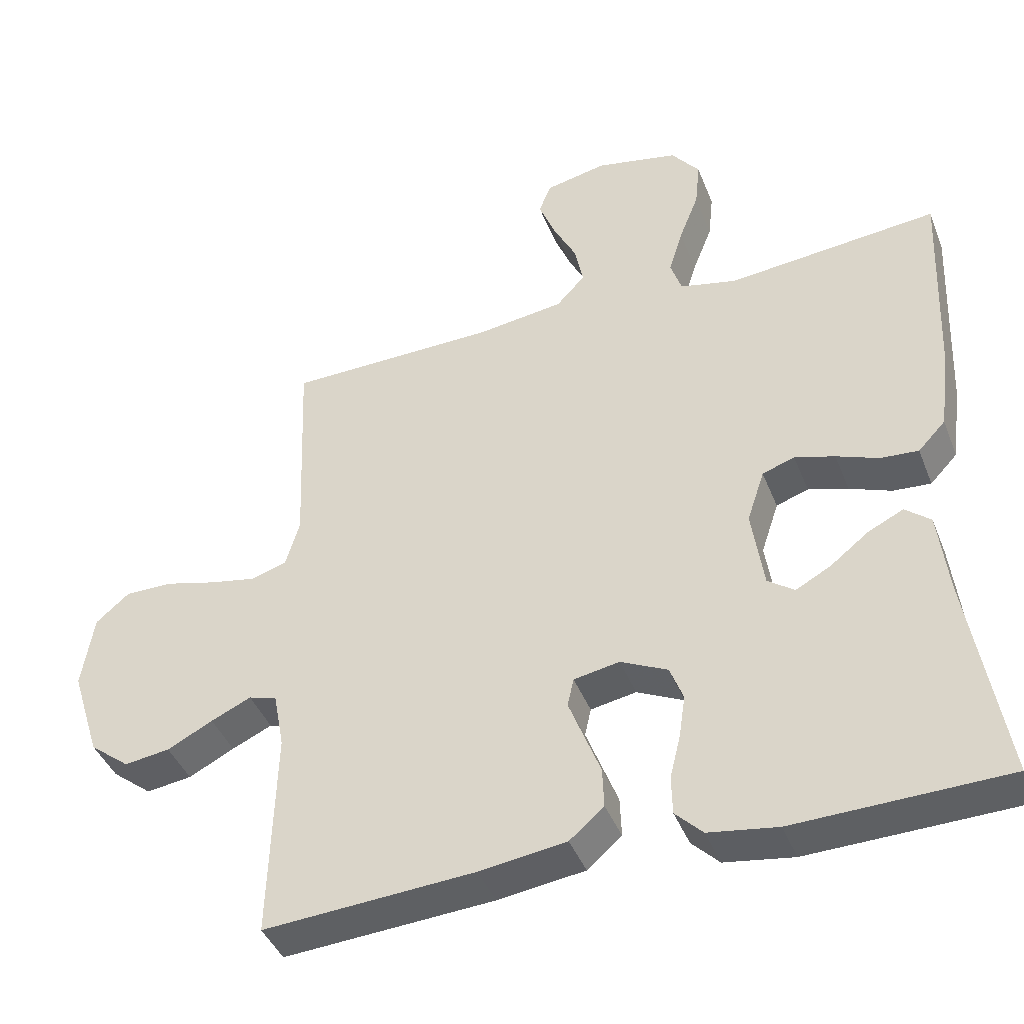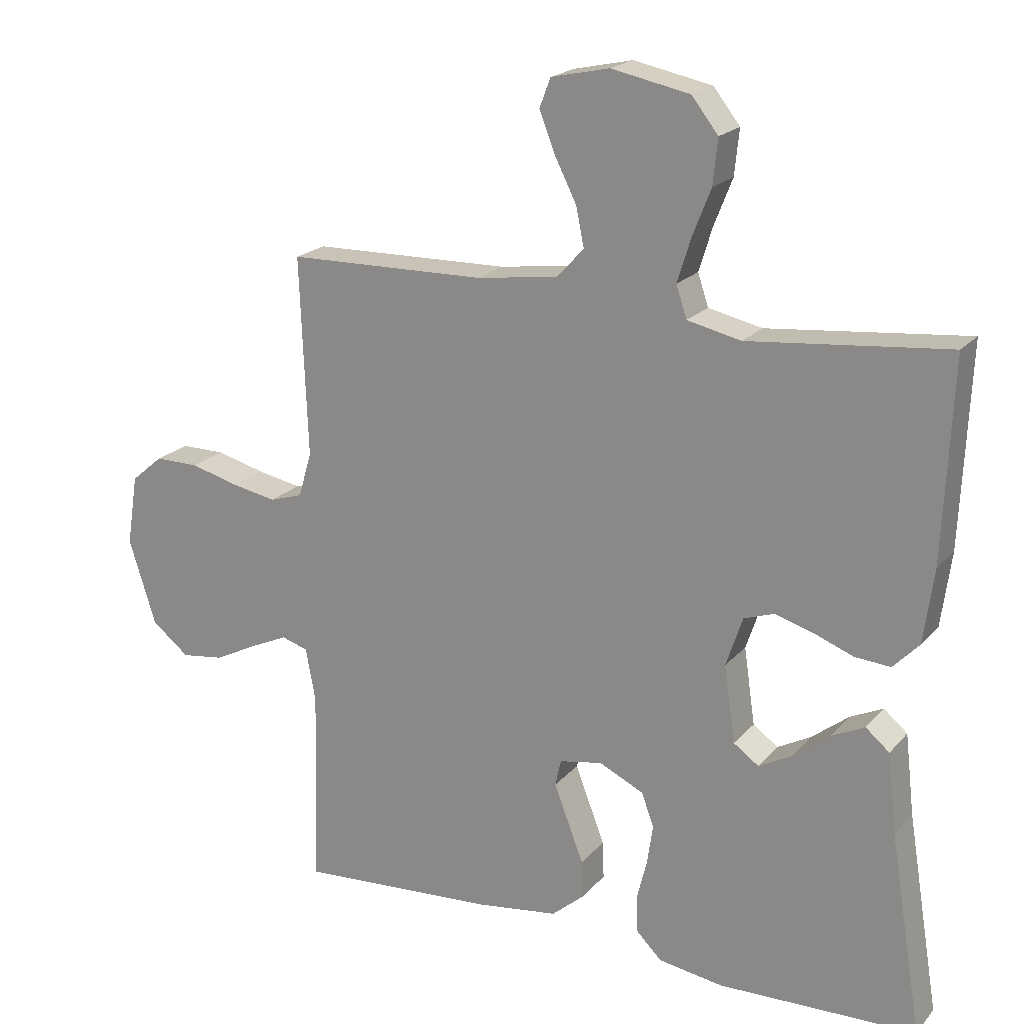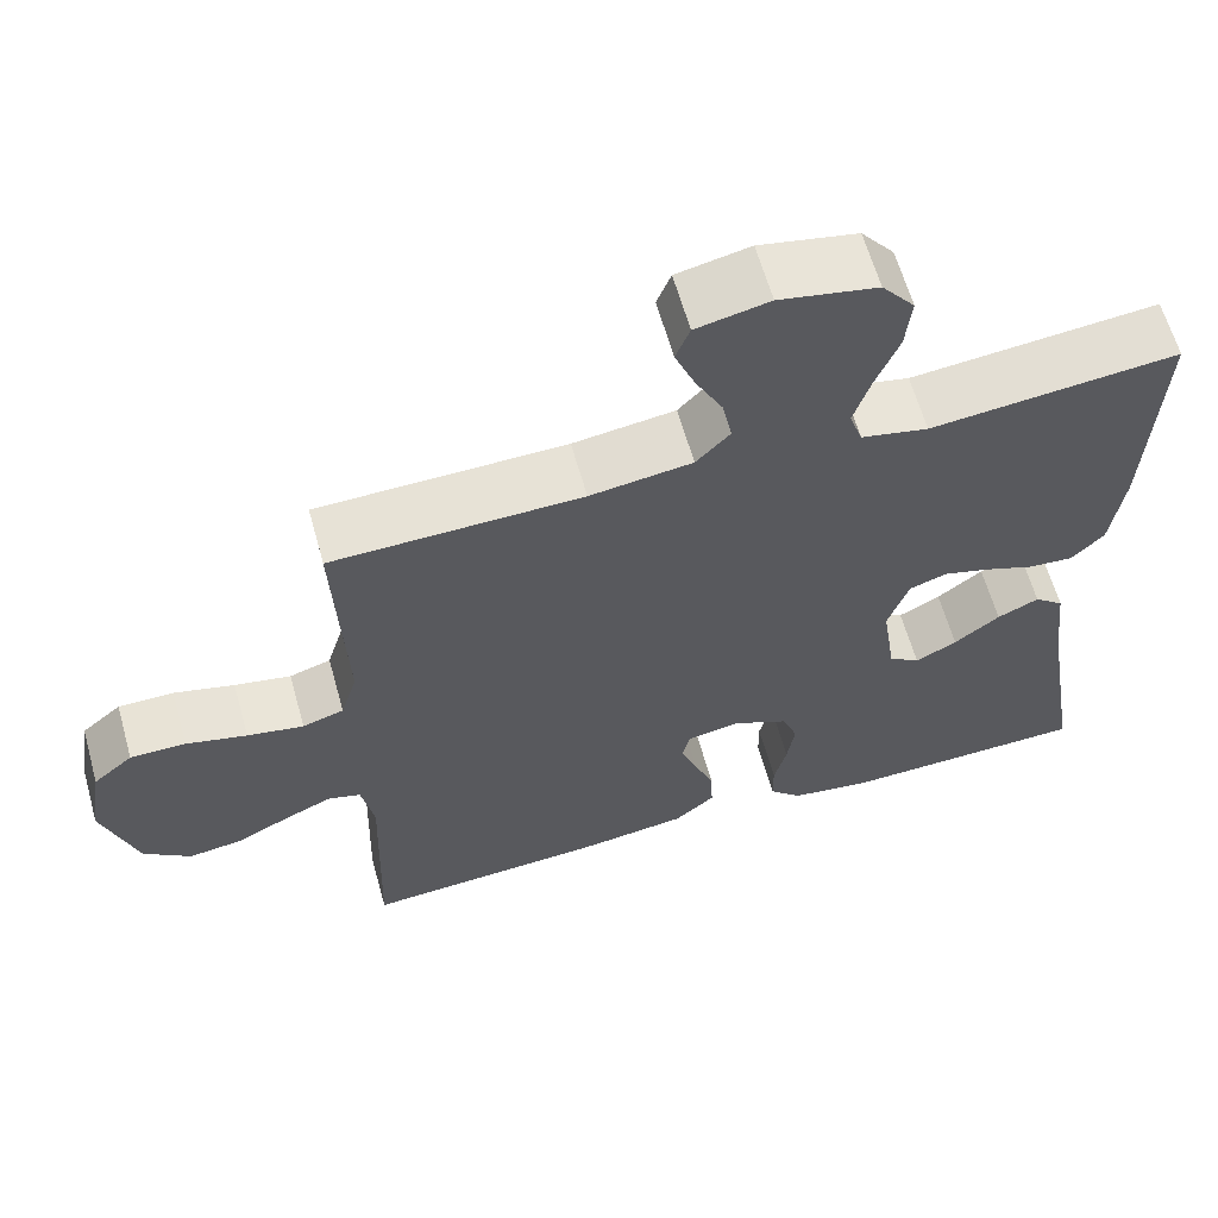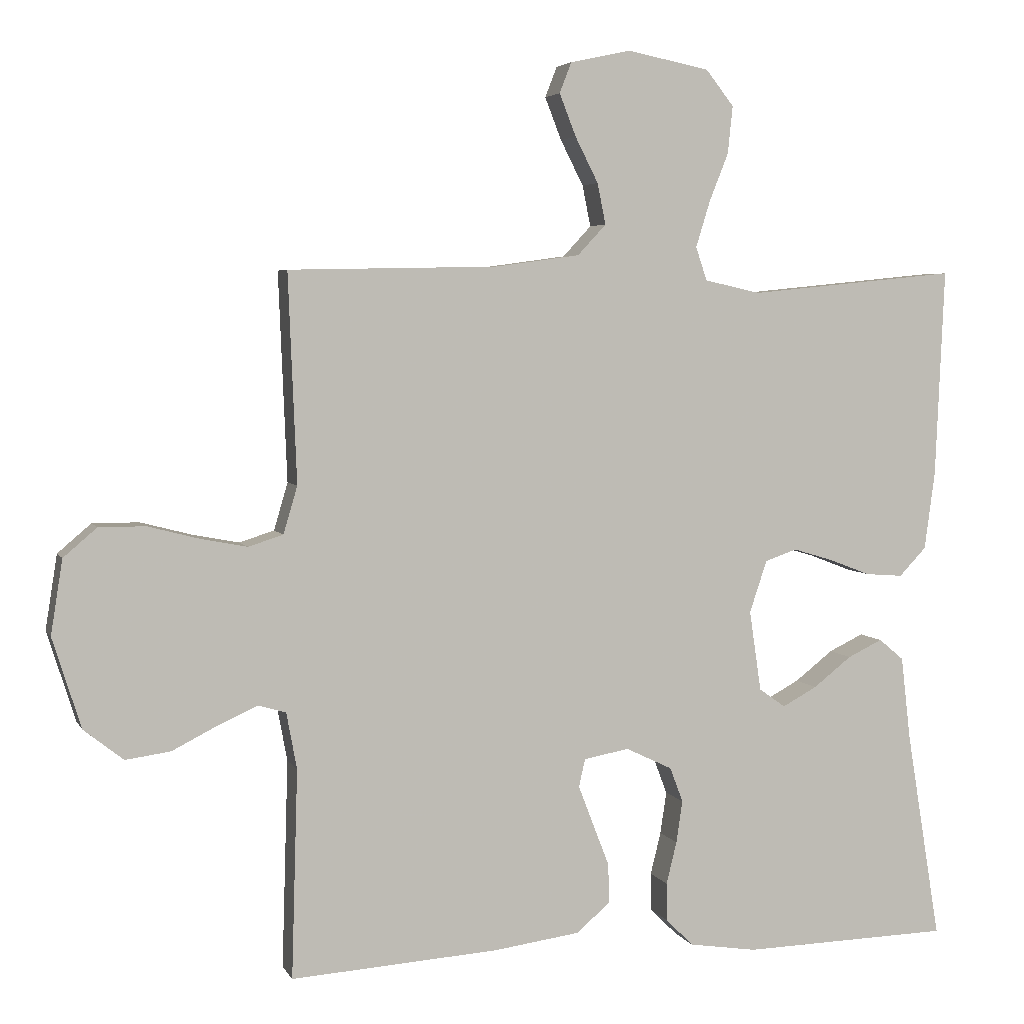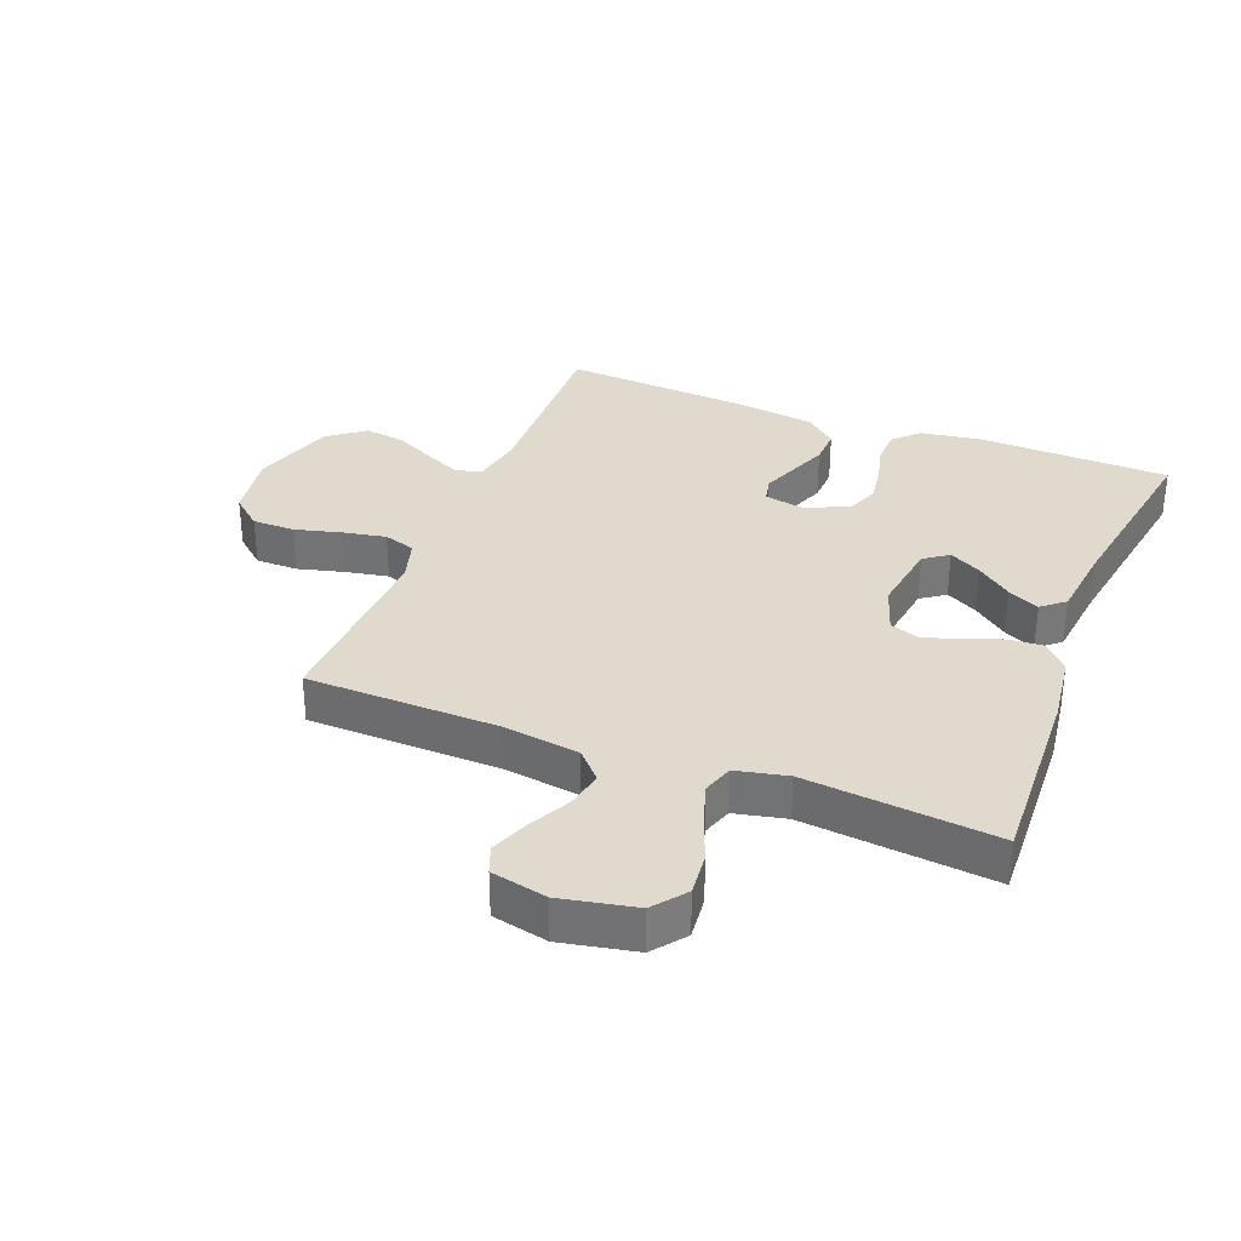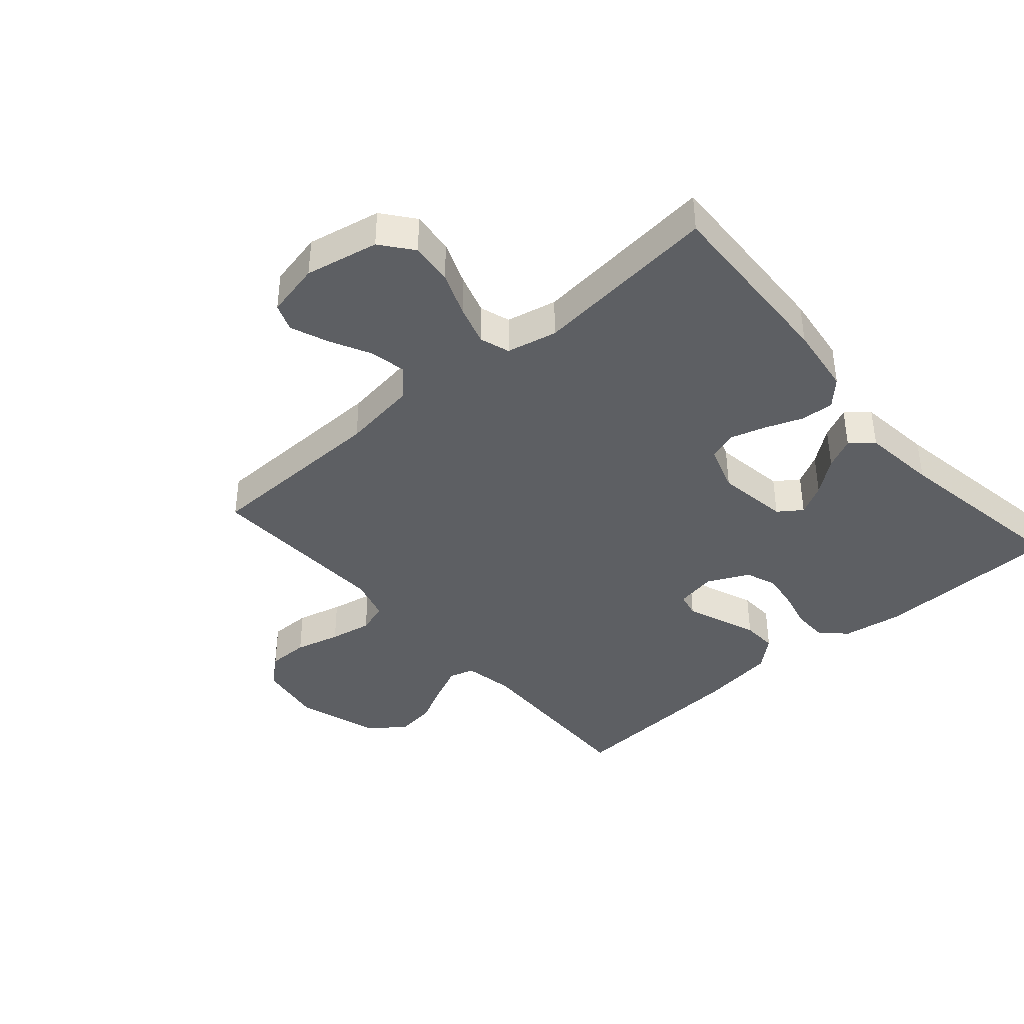
<metadata>
{"format":"obj","ext":"obj","renderer":"f3d","projection":"perspective","resolution":1024,"background":"white","views":[{"elev":-41.9,"azim":20.5,"up":"+Z"},{"elev":20.1,"azim":28.4,"up":"+Z"},{"elev":62.5,"azim":-15.7,"up":"+Z"},{"elev":4.4,"azim":-16.3,"up":"+Z"},{"elev":32.8,"azim":21.4,"up":"+Y"},{"elev":-40.0,"azim":41.1,"up":"+Y"}]}
</metadata>
<code>
v -0.5 0.07 0.5
v -0.2 0.07 0.506
v -0.077 0.07 0.523
v -0.036 0.07 0.567
v -0.048 0.07 0.626
v -0.081 0.07 0.691
v -0.105 0.07 0.752
v -0.088 0.07 0.796
v 0 0.07 0.815
v 0.118 0.07 0.791
v 0.158 0.07 0.74
v 0.151 0.07 0.672
v 0.123 0.07 0.601
v 0.103 0.07 0.536
v 0.119 0.07 0.488
v 0.2 0.07 0.47
v 0.5 0.07 0.5
v 0.487 0.07 0.2
v 0.472 0.07 0.088
v 0.433 0.07 0.047
v 0.379 0.07 0.051
v 0.319 0.07 0.074
v 0.262 0.07 0.091
v 0.216 0.07 0.075
v 0.191 0.07 0
v 0.208 0.07 -0.116
v 0.246 0.07 -0.143
v 0.296 0.07 -0.116
v 0.351 0.07 -0.073
v 0.401 0.07 -0.049
v 0.437 0.07 -0.079
v 0.451 0.07 -0.2
v 0.5 0.07 -0.5
v 0.2 0.07 -0.508
v 0.102 0.07 -0.493
v 0.063 0.07 -0.454
v 0.062 0.07 -0.399
v 0.077 0.07 -0.338
v 0.086 0.07 -0.277
v 0.067 0.07 -0.227
v 0 0.07 -0.195
v -0.065 0.07 -0.207
v -0.074 0.07 -0.247
v -0.053 0.07 -0.302
v -0.029 0.07 -0.364
v -0.027 0.07 -0.421
v -0.076 0.07 -0.463
v -0.2 0.07 -0.48
v -0.5 0.07 -0.5
v -0.491 0.07 -0.2
v -0.506 0.07 -0.119
v -0.546 0.07 -0.107
v -0.603 0.07 -0.133
v -0.668 0.07 -0.166
v -0.733 0.07 -0.175
v -0.79 0.07 -0.13
v -0.831 0.07 0
v -0.814 0.07 0.107
v -0.766 0.07 0.148
v -0.699 0.07 0.148
v -0.626 0.07 0.129
v -0.558 0.07 0.116
v -0.508 0.07 0.132
v -0.488 0.07 0.2
v -0.5 0 0.5
v -0.2 0 0.506
v -0.077 0 0.523
v -0.036 0 0.567
v -0.048 0 0.626
v -0.081 0 0.691
v -0.105 0 0.752
v -0.088 0 0.796
v 0 0 0.815
v 0.118 0 0.791
v 0.158 0 0.74
v 0.151 0 0.672
v 0.123 0 0.601
v 0.103 0 0.536
v 0.119 0 0.488
v 0.2 0 0.47
v 0.5 0 0.5
v 0.487 0 0.2
v 0.472 0 0.088
v 0.433 0 0.047
v 0.379 0 0.051
v 0.319 0 0.074
v 0.262 0 0.091
v 0.216 0 0.075
v 0.191 0 0
v 0.208 0 -0.116
v 0.246 0 -0.143
v 0.296 0 -0.116
v 0.351 0 -0.073
v 0.401 0 -0.049
v 0.437 0 -0.079
v 0.451 0 -0.2
v 0.5 0 -0.5
v 0.2 0 -0.508
v 0.102 0 -0.493
v 0.063 0 -0.454
v 0.062 0 -0.399
v 0.077 0 -0.338
v 0.086 0 -0.277
v 0.067 0 -0.227
v 0 0 -0.195
v -0.065 0 -0.207
v -0.074 0 -0.247
v -0.053 0 -0.302
v -0.029 0 -0.364
v -0.027 0 -0.421
v -0.076 0 -0.463
v -0.2 0 -0.48
v -0.5 0 -0.5
v -0.491 0 -0.2
v -0.506 0 -0.119
v -0.546 0 -0.107
v -0.603 0 -0.133
v -0.668 0 -0.166
v -0.733 0 -0.175
v -0.79 0 -0.13
v -0.831 0 0
v -0.814 0 0.107
v -0.766 0 0.148
v -0.699 0 0.148
v -0.626 0 0.129
v -0.558 0 0.116
v -0.508 0 0.132
v -0.488 0 0.2
f 59 60 61
f 58 59 61
f 57 58 61
f 56 57 61
f 55 56 61
f 54 55 61
f 53 54 61
f 52 53 61 62
f 51 52 62 63
f 48 49 50
f 47 48 50
f 46 47 50
f 45 46 50
f 44 45 50
f 51 63 64
f 50 51 64
f 44 50 64
f 43 44 64
f 36 37 38
f 35 36 38
f 34 35 38
f 33 34 38
f 32 33 38
f 31 32 38
f 30 31 38
f 29 30 38
f 28 29 38
f 27 28 38 39
f 26 27 39 40
f 20 21 22
f 19 20 22
f 18 19 22
f 17 18 22
f 16 17 22
f 15 16 22 23
f 11 12 13
f 10 11 13
f 9 10 13
f 8 9 13
f 7 8 13
f 6 7 13
f 5 6 13
f 4 5 13 14
f 3 4 14 15
f 64 1 2
f 43 64 2
f 42 43 2
f 25 26 40 41
f 2 3 15
f 42 2 15
f 41 42 15
f 25 41 15
f 24 25 15
f 15 23 24
f 125 124 123
f 125 123 122
f 125 122 121
f 125 121 120
f 125 120 119
f 125 119 118
f 125 118 117
f 126 125 117 116
f 127 126 116 115
f 114 113 112
f 114 112 111
f 114 111 110
f 114 110 109
f 114 109 108
f 128 127 115
f 128 115 114
f 128 114 108
f 128 108 107
f 102 101 100
f 102 100 99
f 102 99 98
f 102 98 97
f 102 97 96
f 102 96 95
f 102 95 94
f 102 94 93
f 102 93 92
f 103 102 92 91
f 104 103 91 90
f 86 85 84
f 86 84 83
f 86 83 82
f 86 82 81
f 86 81 80
f 87 86 80 79
f 77 76 75
f 77 75 74
f 77 74 73
f 77 73 72
f 77 72 71
f 77 71 70
f 77 70 69
f 78 77 69 68
f 79 78 68 67
f 66 65 128
f 66 128 107
f 66 107 106
f 105 104 90 89
f 79 67 66
f 79 66 106
f 79 106 105
f 79 105 89
f 79 89 88
f 88 87 79
f 1 65 66 2
f 2 66 67 3
f 3 67 68 4
f 4 68 69 5
f 5 69 70 6
f 6 70 71 7
f 7 71 72 8
f 8 72 73 9
f 9 73 74 10
f 10 74 75 11
f 11 75 76 12
f 12 76 77 13
f 13 77 78 14
f 14 78 79 15
f 15 79 80 16
f 16 80 81 17
f 17 81 82 18
f 18 82 83 19
f 19 83 84 20
f 20 84 85 21
f 21 85 86 22
f 22 86 87 23
f 23 87 88 24
f 24 88 89 25
f 25 89 90 26
f 26 90 91 27
f 27 91 92 28
f 28 92 93 29
f 29 93 94 30
f 30 94 95 31
f 31 95 96 32
f 32 96 97 33
f 33 97 98 34
f 34 98 99 35
f 35 99 100 36
f 36 100 101 37
f 37 101 102 38
f 38 102 103 39
f 39 103 104 40
f 40 104 105 41
f 41 105 106 42
f 42 106 107 43
f 43 107 108 44
f 44 108 109 45
f 45 109 110 46
f 46 110 111 47
f 47 111 112 48
f 48 112 113 49
f 49 113 114 50
f 50 114 115 51
f 51 115 116 52
f 52 116 117 53
f 53 117 118 54
f 54 118 119 55
f 55 119 120 56
f 56 120 121 57
f 57 121 122 58
f 58 122 123 59
f 59 123 124 60
f 60 124 125 61
f 61 125 126 62
f 62 126 127 63
f 63 127 128 64
f 64 128 65 1

</code>
